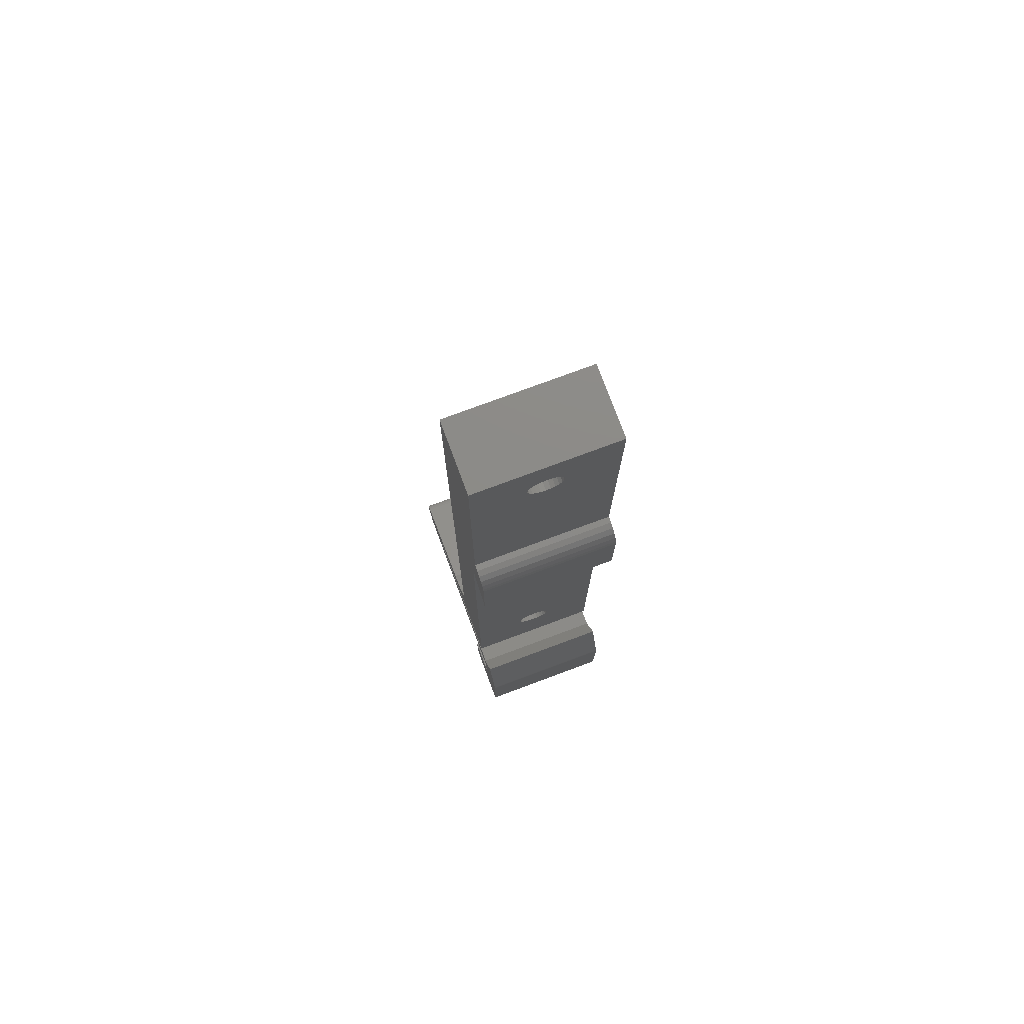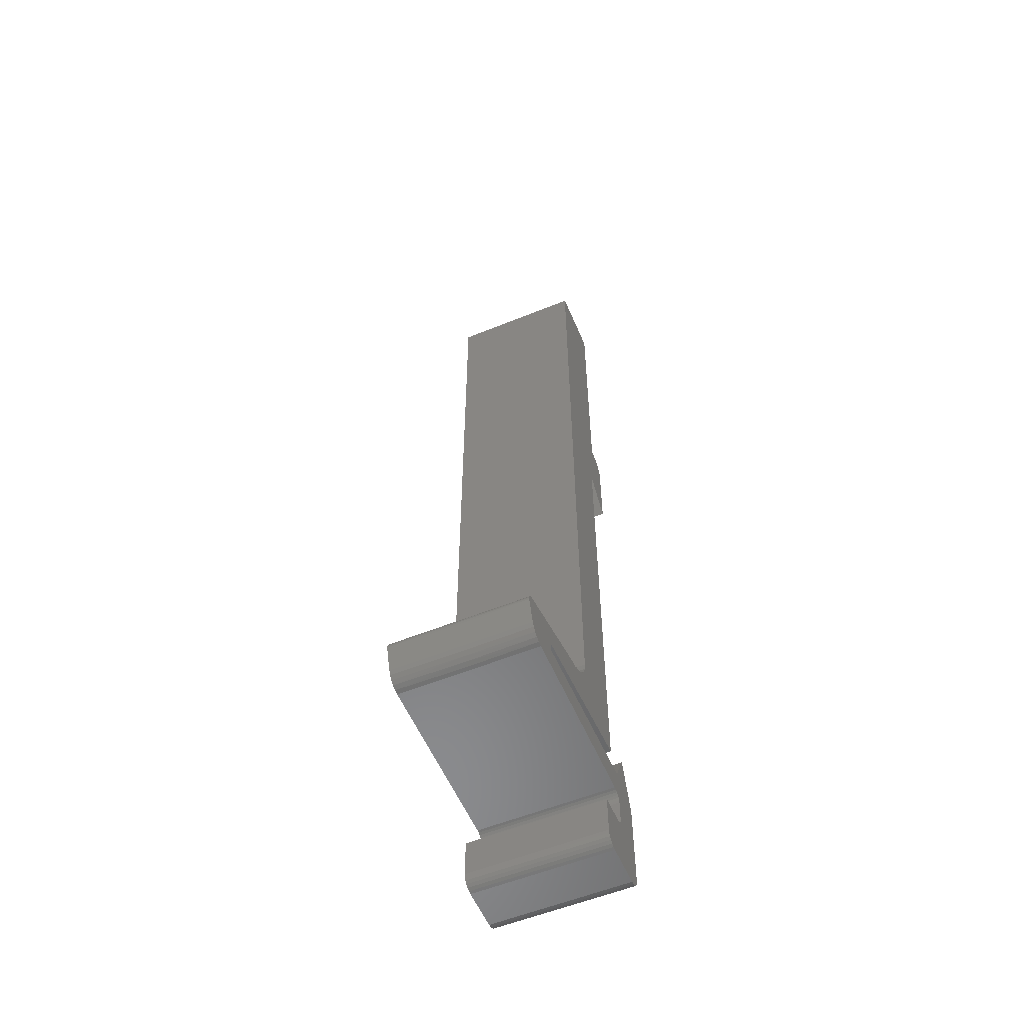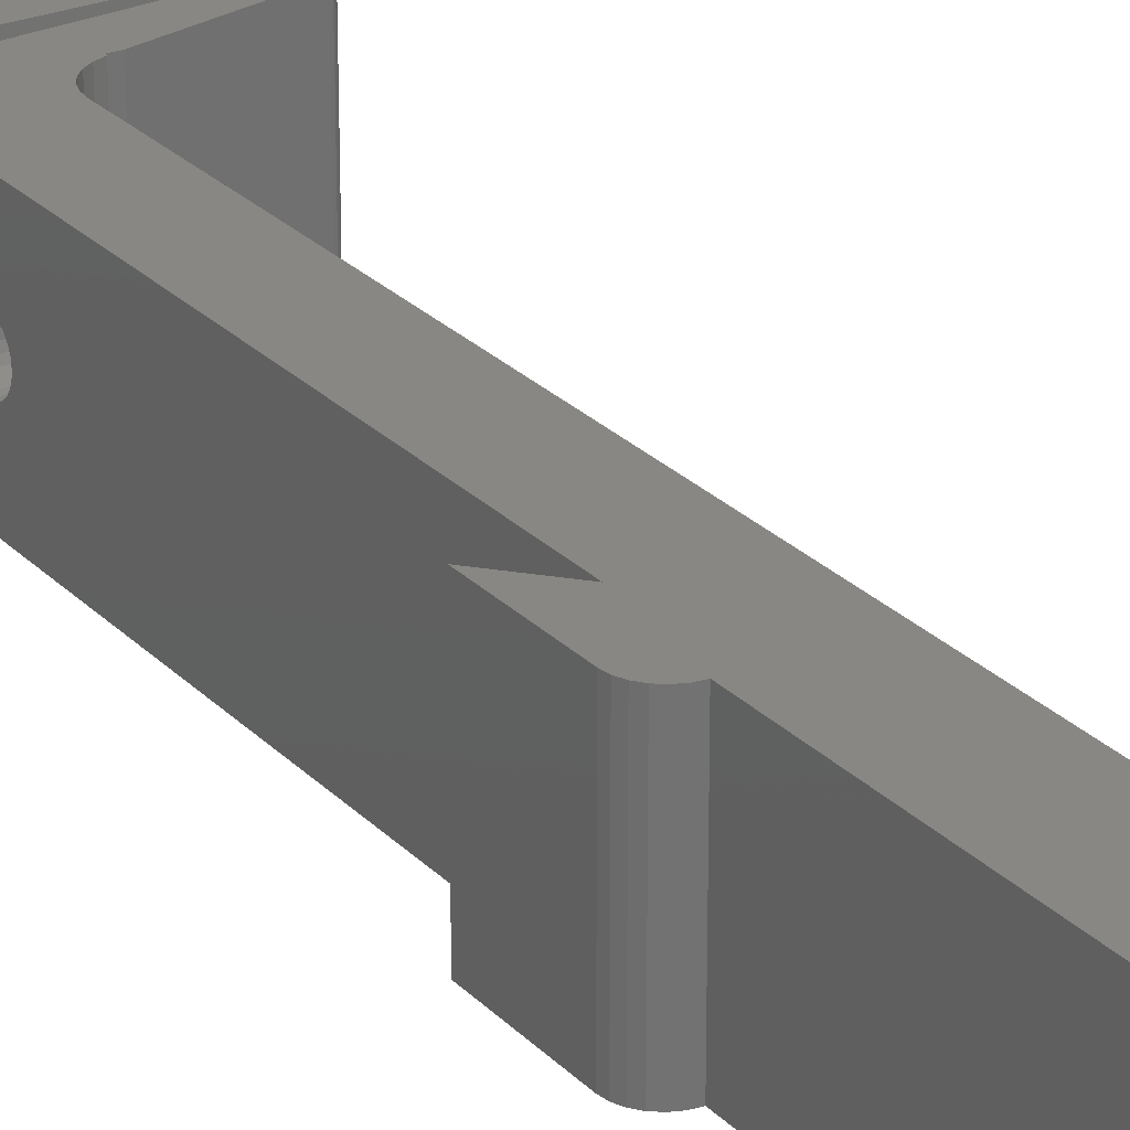
<metadata>
{"format":"stl","ext":"stl","renderer":"f3d","projection":"perspective","resolution":1024,"background":"white","views":[{"elev":76.5,"azim":-110.4,"up":"+Z"},{"elev":-56.6,"azim":113.0,"up":"+Z"},{"elev":25.4,"azim":-32.5,"up":"+Y"}]}
</metadata>
<code>
# stl→obj: 317 verts, 636 faces
v 1.671 5.409 -3.237
v 6.718 5.409 -3.237
v 1.671 5.08 -3.194
v 6.718 5.715 -3.364
v 1.671 5.715 -3.364
v 6.718 5.978 -3.566
v 1.671 5.978 -3.566
v 6.718 6.18 -3.829
v 1.671 6.18 -3.829
v 6.718 6.307 -4.135
v 1.671 6.307 -4.135
v 6.718 6.35 -4.464
v 1.671 6.35 -4.464
v 6.718 6.307 -4.793
v 1.671 6.307 -4.793
v 6.718 6.18 -5.099
v 1.67 6.18 -5.099
v 6.718 5.978 -5.362
v 1.67 5.978 -5.362
v 6.718 5.715 -5.564
v 1.67 5.715 -5.564
v 6.718 5.409 -5.691
v 1.67 5.409 -5.691
v 6.718 5.08 -5.734
v 1.67 5.08 -5.734
v 1.67 4.751 -5.691
v 6.718 4.751 -5.691
v 1.67 4.445 -5.564
v 6.718 4.445 -5.564
v 1.67 4.182 -5.362
v 6.718 4.182 -5.362
v 1.67 3.98 -5.099
v 6.718 3.98 -5.099
v 1.671 3.853 -4.793
v 6.718 3.853 -4.793
v 1.671 3.81 -4.464
v 6.718 3.81 -4.464
v 1.671 3.853 -4.135
v 6.718 3.853 -4.135
v 1.671 3.98 -3.829
v 6.718 3.98 -3.829
v 1.671 4.182 -3.566
v 6.718 4.182 -3.566
v 1.671 4.445 -3.364
v 6.718 4.445 -3.364
v 1.671 4.751 -3.237
v 6.718 4.751 -3.237
v 6.718 5.08 -3.194
v 2.275 5.409 -52.64
v 6.718 5.409 -52.64
v 2.275 5.08 -52.6
v 6.718 5.715 -52.77
v 2.274 5.715 -52.77
v 6.718 5.978 -52.97
v 2.274 5.978 -52.97
v 6.718 6.18 -53.23
v 2.274 6.18 -53.23
v 6.718 6.307 -53.54
v 2.274 6.307 -53.54
v 6.718 6.35 -53.87
v 2.274 6.35 -53.87
v 6.718 6.307 -54.2
v 2.274 6.307 -54.2
v 6.718 6.18 -54.5
v 2.274 6.18 -54.5
v 6.718 5.978 -54.76
v 2.274 5.978 -54.76
v 6.718 5.715 -54.97
v 2.274 5.715 -54.97
v 6.718 5.409 -55.09
v 2.274 5.409 -55.09
v 6.718 5.08 -55.14
v 2.274 5.08 -55.14
v 2.274 4.751 -55.09
v 6.718 4.751 -55.09
v 2.274 4.445 -54.97
v 6.718 4.445 -54.97
v 2.274 4.182 -54.76
v 6.718 4.182 -54.76
v 2.274 3.98 -54.5
v 6.718 3.98 -54.5
v 2.274 3.853 -54.2
v 6.718 3.853 -54.2
v 2.274 3.81 -53.87
v 6.718 3.81 -53.87
v 2.274 3.853 -53.54
v 6.718 3.853 -53.54
v 2.274 3.98 -53.23
v 6.718 3.98 -53.23
v 2.274 4.182 -52.97
v 6.718 4.182 -52.97
v 2.274 4.445 -52.77
v 6.718 4.445 -52.77
v 2.275 4.751 -52.64
v 6.718 4.751 -52.64
v 6.718 5.08 -52.6
v 6.726 8.935e-16 -0.03712
v 6.722 8.935e-16 -10.2
v 6.726 10.16 -0.03712
v 6.722 10.16 -10.2
v 6.718 8.935e-16 -20.36
v 6.718 10.16 -20.36
v 1.673 8.935e-16 -0.03712
v 1.673 10.16 -0.03712
v 1.668 3.339e-15 -10.2
v 1.668 10.16 -10.2
v 1.664 10.16 -20.36
v 1.664 5.784e-15 -20.36
v 13.28 -9.257e-16 -61.89
v 2.271 -1.602e-15 -60.96
v 13.28 10.16 -61.89
v 2.271 10.16 -60.96
v 13.22 -7.005e-16 -62.57
v 13.22 10.16 -62.57
v 1.246 -7.011e-16 -62.23
v 7.234 -7.008e-16 -62.4
v 1.246 10.16 -62.23
v 7.234 10.16 -62.4
v -0.02351 -8.653e-16 -59.69
v -0.02351 10.16 -59.69
v -1.243 0 -63.34
v -1.243 10.16 -63.34
v -1.295 1.017e-18 -63.66
v -1.289 1.011e-18 -63.56
v -1.295 10.16 -63.66
v -1.289 10.16 -63.56
v -1.272 10.16 -63.45
v -1.261 5.08 -63.4
v -1.272 9.935e-19 -63.45
v -1.298 -2.301e-21 -70.09
v -1.298 10.16 -70.09
v -0.2668 10.16 -71.12
v -0.2668 -2.488e-19 -71.12
v -0.5338 5.08 -71.08
v -0.5338 10.16 -71.08
v -0.7825 10.16 -70.98
v -0.7825 -2.18e-19 -70.98
v -0.7825 5.08 -70.98
v -0.5338 -2.416e-19 -71.08
v -0.996 5.08 -70.82
v -0.996 -1.796e-19 -70.82
v -1.16 5.08 -70.6
v -1.16 10.16 -70.6
v -1.263 10.16 -70.35
v -0.996 10.16 -70.82
v -1.16 -1.289e-19 -70.6
v -1.263 5.08 -70.35
v -1.263 -6.939e-20 -70.35
v 2.832 0 -71.12
v 2.832 10.16 -71.12
v 3.783 10.16 -70.17
v 3.783 4.129e-15 -70.17
v 3.751 5.08 -70.42
v 3.751 10.16 -70.42
v 3.656 10.16 -70.65
v 3.656 3.576e-15 -70.65
v 3.656 5.08 -70.65
v 3.751 3.989e-15 -70.42
v 3.505 5.08 -70.84
v 3.505 2.92e-15 -70.84
v 3.308 5.08 -70.99
v 3.308 10.16 -70.99
v 3.078 10.16 -71.09
v 3.505 10.16 -70.84
v 3.308 2.065e-15 -70.99
v 3.078 5.08 -71.09
v 3.078 1.069e-15 -71.09
v 3.785 4.129e-15 -67.31
v 3.785 10.16 -67.31
v 1.746 6.319e-16 -67.31
v 1.746 10.16 -67.31
v 1.2 -2.103e-15 -66.89
v 1.2 2.54 -66.89
v 1.181 3.647e-16 -66.75
v 1.257 2.54 -67.03
v 1.257 -1.348e-15 -67.03
v 1.346 2.54 -67.15
v 1.346 5.08 -67.15
v 1.463 5.08 -67.24
v 1.463 7.62 -67.24
v 1.6 7.62 -67.29
v 1.6 10.16 -67.29
v 1.463 10.16 -67.24
v 1.346 7.62 -67.15
v 1.257 5.08 -67.03
v 1.346 -6.543e-16 -67.15
v 1.463 2.54 -67.24
v 1.6 5.08 -67.29
v 1.463 -6.803e-17 -67.24
v 1.6 2.54 -67.29
v 1.6 3.707e-16 -67.29
v 1.346 10.16 -67.15
v 1.257 7.62 -67.03
v 1.2 5.08 -66.89
v 1.257 10.16 -67.03
v 1.2 7.62 -66.89
v 1.181 10.16 -66.75
v 1.2 10.16 -66.89
v 1.182 -1.489e-17 -65.03
v 1.182 10.16 -65.03
v 1.741 3.517e-16 -64.31
v 1.741 3.387 -64.31
v 1.936 1.825e-13 -64.28
v 1.559 3.387 -64.38
v 1.559 2.419e-16 -64.38
v 1.403 3.387 -64.5
v 1.403 6.773 -64.5
v 1.283 6.773 -64.66
v 1.283 10.16 -64.66
v 1.208 10.16 -64.84
v 1.403 10.16 -64.5
v 1.559 6.773 -64.38
v 1.403 1.444e-16 -64.5
v 1.283 3.387 -64.66
v 1.208 6.773 -64.84
v 1.283 6.577e-17 -64.66
v 1.208 3.387 -64.84
v 1.208 1.145e-17 -64.84
v 1.559 10.16 -64.38
v 1.741 6.773 -64.31
v 1.741 10.16 -64.31
v 1.936 10.16 -64.28
v 15.03 1.898e-13 -64.29
v 8.485 1.862e-13 -64.28
v 15.03 10.16 -64.29
v 8.485 10.16 -64.28
v 16.21 -2.946e-15 -63.64
v 16.21 5.08 -63.65
v 16.36 -3.146e-15 -63.32
v 15.99 -2.721e-15 -63.91
v 15.97 5.08 -63.93
v 15.99 10.16 -63.91
v 15.71 10.16 -64.11
v 16.21 10.16 -63.64
v 16.36 10.16 -63.32
v 15.71 -2.485e-15 -64.11
v 15.66 5.08 -64.14
v 15.38 10.16 -64.24
v 15.38 -2.253e-15 -64.24
v 15.32 5.08 -64.26
v 16.9 3.22e-15 -61.71
v 16.9 10.16 -61.71
v 16.56 8.052e-16 -60.87
v 16.57 3.387 -60.88
v 16.4 2.689e-16 -60.82
v 16.69 2.424e-15 -60.97
v 16.72 3.387 -60.99
v 16.72 6.773 -60.99
v 16.83 6.773 -61.13
v 16.8 10.16 -61.09
v 16.88 10.16 -61.23
v 16.69 10.16 -60.97
v 16.57 6.773 -60.88
v 16.8 5.035e-15 -61.09
v 16.83 3.387 -61.13
v 16.91 6.773 -61.3
v 16.93 10.16 -61.39
v 16.88 8.495e-15 -61.23
v 16.91 3.387 -61.3
v 16.93 6.773 -61.48
v 16.93 10.16 -61.55
v 16.93 1.261e-14 -61.39
v 16.93 3.387 -61.48
v 16.91 6.773 -61.66
v 16.93 1.716e-14 -61.55
v 16.91 3.387 -61.66
v 16.56 10.16 -60.87
v 16.4 10.16 -60.82
v 9.196 1.302e-15 -59.03
v 9.196 10.16 -59.03
v 9.196 5.681e-16 -59.03
v 8.596 5.263e-16 -59.03
v 8.596 10.16 -59.03
v 8.596 1.39e-15 -58.88
v 8.596 10.16 -58.88
v 6.718 1.223e-15 -56.48
v 6.778 1.321e-15 -57.02
v 6.718 10.16 -56.48
v 6.778 10.16 -57.02
v 6.956 1.394e-15 -57.54
v 6.956 10.16 -57.54
v 7.243 1.439e-15 -58
v 7.243 10.16 -58
v 7.625 1.454e-15 -58.39
v 7.625 10.16 -58.39
v 8.083 1.437e-15 -58.69
v 8.083 10.16 -58.69
v 6.718 10.16 -47.45
v 6.718 8.935e-16 -47.45
v 6.718 10.16 -38.42
v 6.718 8.935e-16 -38.42
v 6.718 10.16 -29.39
v 6.718 8.935e-16 -29.39
v -0.02109 10.16 -22.04
v -0.02109 7.04e-15 -22.04
v 0.03649 10.16 -21.6
v 0.03649 7.081e-15 -21.6
v 0.2049 10.16 -21.2
v 0.2049 7.008e-15 -21.2
v 0.4728 10.16 -20.85
v 0.4728 6.827e-15 -20.85
v 0.8218 10.16 -20.58
v 0.8218 6.548e-15 -20.58
v 1.228 10.16 -20.41
v 1.228 6.193e-15 -20.41
v -0.02351 5.728e-15 -27.95
v -0.02351 10.16 -27.95
v 2.286 6.292e-15 -25.41
v 2.286 10.16 -25.41
v 2.275 3.713e-16 -52.07
v 2.275 10.16 -52.07
v 2.278 2.345e-15 -43.18
v 2.278 10.16 -43.18
v 2.282 4.318e-15 -34.29
v 2.282 10.16 -34.29
v 7.848 10.16 -60.92
v 7.848 9.335e-14 -60.92
f 1 2 3
f 1 4 2
f 1 5 4
f 4 5 6
f 6 5 7
f 8 7 9
f 10 9 11
f 12 11 13
f 14 13 15
f 16 15 17
f 18 17 19
f 20 19 21
f 22 21 23
f 24 23 25
f 26 24 25
f 26 27 24
f 26 28 27
f 27 28 29
f 29 28 30
f 31 30 32
f 33 32 34
f 35 34 36
f 37 36 38
f 39 38 40
f 41 40 42
f 43 42 44
f 45 44 46
f 47 46 3
f 48 3 2
f 48 47 3
f 6 7 8
f 8 9 10
f 10 11 12
f 12 13 14
f 14 15 16
f 16 17 18
f 18 19 20
f 20 21 22
f 22 23 24
f 29 30 31
f 31 32 33
f 33 34 35
f 35 36 37
f 37 38 39
f 39 40 41
f 41 42 43
f 43 44 45
f 45 46 47
f 27 47 24
f 27 45 47
f 27 29 45
f 45 29 43
f 43 29 31
f 41 31 33
f 39 33 35
f 37 39 35
f 43 31 41
f 41 33 39
f 47 48 24
f 24 48 22
f 22 48 2
f 20 2 4
f 18 4 6
f 16 6 8
f 14 8 10
f 12 14 10
f 22 2 20
f 20 4 18
f 18 6 16
f 16 8 14
f 49 50 51
f 49 52 50
f 49 53 52
f 52 53 54
f 54 53 55
f 56 55 57
f 58 57 59
f 60 59 61
f 62 61 63
f 64 63 65
f 66 65 67
f 68 67 69
f 70 69 71
f 72 71 73
f 74 72 73
f 74 75 72
f 74 76 75
f 75 76 77
f 77 76 78
f 79 78 80
f 81 80 82
f 83 82 84
f 85 84 86
f 87 86 88
f 89 88 90
f 91 90 92
f 93 92 94
f 95 94 51
f 96 51 50
f 96 95 51
f 54 55 56
f 56 57 58
f 58 59 60
f 60 61 62
f 62 63 64
f 64 65 66
f 66 67 68
f 68 69 70
f 70 71 72
f 77 78 79
f 79 80 81
f 81 82 83
f 83 84 85
f 85 86 87
f 87 88 89
f 89 90 91
f 91 92 93
f 93 94 95
f 97 98 99
f 99 98 100
f 100 98 101
f 102 100 101
f 103 97 104
f 104 97 99
f 46 103 3
f 46 44 103
f 103 44 42
f 40 103 42
f 40 38 103
f 103 38 36
f 105 36 34
f 32 105 34
f 32 30 105
f 105 30 28
f 26 105 28
f 26 25 105
f 105 25 106
f 107 105 106
f 107 108 105
f 103 36 105
f 25 23 106
f 106 23 21
f 19 106 21
f 19 17 106
f 106 17 15
f 13 106 15
f 13 104 106
f 13 11 104
f 104 11 9
f 7 104 9
f 7 5 104
f 104 5 1
f 3 104 1
f 3 103 104
f 109 110 111
f 111 110 112
f 113 109 114
f 114 109 111
f 115 116 117
f 117 116 118
f 118 116 113
f 114 118 113
f 119 115 120
f 120 115 117
f 121 119 122
f 122 119 120
f 123 124 125
f 125 124 126
f 126 124 127
f 127 124 128
f 122 128 121
f 122 127 128
f 124 129 128
f 128 129 121
f 130 123 131
f 131 123 125
f 132 133 134
f 135 134 136
f 135 132 134
f 137 138 139
f 137 140 138
f 137 141 140
f 140 141 142
f 143 142 144
f 143 140 142
f 143 145 140
f 140 145 138
f 138 145 136
f 134 138 136
f 134 139 138
f 134 133 139
f 141 146 142
f 142 146 147
f 144 147 131
f 144 142 147
f 146 148 147
f 147 148 130
f 131 147 130
f 149 133 150
f 150 133 132
f 151 152 153
f 154 153 155
f 154 151 153
f 156 157 158
f 156 159 157
f 156 160 159
f 159 160 161
f 162 161 163
f 162 159 161
f 162 164 159
f 159 164 157
f 157 164 155
f 153 157 155
f 153 158 157
f 153 152 158
f 160 165 161
f 161 165 166
f 163 166 150
f 163 161 166
f 165 167 166
f 166 167 149
f 150 166 149
f 168 152 169
f 169 152 151
f 170 168 171
f 171 168 169
f 172 173 174
f 172 175 173
f 172 176 175
f 175 176 177
f 178 177 179
f 180 179 181
f 182 181 171
f 182 180 181
f 182 183 180
f 180 183 184
f 178 184 185
f 175 185 173
f 175 178 185
f 175 177 178
f 176 186 177
f 177 186 187
f 179 187 188
f 181 188 171
f 181 179 188
f 186 189 187
f 187 189 190
f 188 190 170
f 171 188 170
f 189 191 190
f 190 191 170
f 183 192 184
f 184 192 193
f 185 193 194
f 173 194 174
f 173 185 194
f 192 195 193
f 193 195 196
f 194 196 197
f 174 194 197
f 195 198 196
f 196 198 197
f 193 196 194
f 184 193 185
f 179 177 187
f 180 184 178
f 179 180 178
f 188 187 190
f 199 174 200
f 200 174 197
f 201 202 203
f 201 204 202
f 201 205 204
f 204 205 206
f 207 206 208
f 209 208 210
f 209 207 208
f 209 211 207
f 207 211 212
f 204 212 202
f 204 207 212
f 204 206 207
f 205 213 206
f 206 213 214
f 208 214 215
f 210 215 200
f 210 208 215
f 213 216 214
f 214 216 217
f 215 217 200
f 215 214 217
f 216 218 217
f 217 218 199
f 200 217 199
f 211 219 212
f 212 219 220
f 202 220 203
f 202 212 220
f 219 221 220
f 220 221 222
f 203 220 222
f 208 206 214
f 223 224 225
f 225 224 226
f 226 224 203
f 222 226 203
f 227 228 229
f 227 230 228
f 228 230 231
f 232 231 233
f 232 228 231
f 232 234 228
f 228 234 229
f 229 234 235
f 230 236 231
f 231 236 237
f 233 237 238
f 233 231 237
f 236 239 237
f 237 239 240
f 238 240 225
f 238 237 240
f 239 223 240
f 240 223 225
f 241 229 242
f 242 229 235
f 243 244 245
f 243 246 244
f 244 246 247
f 248 247 249
f 250 249 251
f 250 248 249
f 250 252 248
f 248 252 253
f 244 253 245
f 244 248 253
f 244 247 248
f 246 254 247
f 247 254 255
f 249 255 256
f 251 256 257
f 251 249 256
f 254 258 255
f 255 258 259
f 256 259 260
f 257 260 261
f 257 256 260
f 258 262 259
f 259 262 263
f 260 263 264
f 261 264 242
f 261 260 264
f 262 265 263
f 263 265 266
f 264 266 242
f 264 263 266
f 265 241 266
f 266 241 242
f 252 267 253
f 253 267 245
f 245 267 268
f 255 249 247
f 259 256 255
f 263 260 259
f 269 245 270
f 270 245 268
f 269 270 271
f 271 270 270
f 272 271 273
f 273 271 270
f 272 273 274
f 274 273 275
f 276 277 278
f 278 277 279
f 279 277 280
f 281 280 282
f 283 282 284
f 285 284 286
f 287 286 275
f 287 285 286
f 279 280 281
f 281 282 283
f 283 284 285
f 286 274 275
f 50 288 96
f 50 52 288
f 288 52 54
f 56 288 54
f 56 58 288
f 288 58 278
f 278 58 60
f 62 278 60
f 62 64 278
f 278 64 66
f 68 278 66
f 68 70 278
f 278 70 72
f 276 72 75
f 77 276 75
f 77 79 276
f 276 79 81
f 83 276 81
f 83 85 276
f 276 85 87
f 289 87 89
f 91 289 89
f 91 93 289
f 289 93 95
f 96 289 95
f 96 288 289
f 289 288 290
f 291 290 292
f 293 292 102
f 101 293 102
f 278 72 276
f 276 87 289
f 293 291 292
f 291 289 290
f 294 295 296
f 296 295 297
f 298 297 299
f 300 299 301
f 302 301 303
f 304 303 305
f 107 305 108
f 107 304 305
f 296 297 298
f 298 299 300
f 300 301 302
f 302 303 304
f 306 295 307
f 307 295 294
f 308 306 309
f 309 306 307
f 94 310 51
f 94 92 310
f 310 92 90
f 88 310 90
f 88 86 310
f 310 86 84
f 82 310 84
f 82 80 310
f 310 80 110
f 110 80 78
f 76 110 78
f 76 74 110
f 110 74 73
f 112 73 71
f 69 112 71
f 69 67 112
f 112 67 65
f 311 65 63
f 61 311 63
f 61 59 311
f 311 59 57
f 55 311 57
f 55 53 311
f 311 53 49
f 51 311 49
f 51 310 311
f 311 310 312
f 313 312 314
f 315 314 308
f 309 315 308
f 110 73 112
f 112 65 311
f 311 312 313
f 313 314 315
f 311 278 112
f 311 288 278
f 311 313 288
f 288 313 290
f 290 313 315
f 292 315 309
f 102 309 107
f 106 102 107
f 106 100 102
f 106 104 100
f 100 104 99
f 290 315 292
f 307 294 309
f 309 294 107
f 107 294 304
f 304 294 302
f 302 294 300
f 300 294 298
f 298 294 296
f 102 292 309
f 278 279 112
f 112 279 281
f 283 112 281
f 283 316 112
f 283 285 316
f 316 285 287
f 273 287 275
f 273 316 287
f 273 270 316
f 273 270 270
f 270 268 316
f 316 268 267
f 111 267 235
f 114 235 234
f 232 114 234
f 232 233 114
f 114 233 238
f 225 114 238
f 225 226 114
f 114 226 118
f 118 226 222
f 117 222 221
f 219 117 221
f 219 211 117
f 117 211 122
f 120 117 122
f 235 267 242
f 242 267 252
f 250 242 252
f 250 251 242
f 242 251 257
f 261 242 257
f 111 235 114
f 118 222 117
f 211 209 122
f 122 209 125
f 127 125 126
f 127 122 125
f 209 210 125
f 125 210 200
f 197 125 200
f 197 131 125
f 197 198 131
f 131 198 195
f 192 131 195
f 192 183 131
f 131 183 132
f 135 131 132
f 135 136 131
f 131 136 145
f 143 131 145
f 143 144 131
f 183 182 132
f 132 182 150
f 150 182 171
f 151 171 169
f 151 150 171
f 151 163 150
f 151 162 163
f 151 164 162
f 151 155 164
f 151 154 155
f 267 111 316
f 316 111 112
f 314 293 308
f 314 291 293
f 314 312 291
f 291 312 289
f 289 312 310
f 276 310 110
f 277 110 280
f 277 276 110
f 289 310 276
f 109 317 110
f 109 243 317
f 109 229 243
f 109 113 229
f 229 113 223
f 239 229 223
f 239 236 229
f 229 236 230
f 227 229 230
f 223 113 224
f 224 113 116
f 203 116 115
f 201 115 205
f 201 203 115
f 224 116 203
f 119 121 115
f 115 121 213
f 205 115 213
f 129 123 121
f 129 124 123
f 130 174 123
f 130 172 174
f 130 176 172
f 130 186 176
f 130 189 186
f 130 133 189
f 130 139 133
f 130 137 139
f 130 141 137
f 130 146 141
f 130 148 146
f 189 133 191
f 191 133 149
f 170 149 152
f 168 170 152
f 149 167 152
f 152 167 165
f 160 152 165
f 160 156 152
f 152 156 158
f 170 191 149
f 174 199 123
f 123 199 218
f 216 123 218
f 216 121 123
f 216 213 121
f 229 241 243
f 243 241 246
f 246 241 254
f 254 241 258
f 258 241 262
f 262 241 265
f 243 245 317
f 317 245 269
f 272 269 271
f 272 317 269
f 272 286 317
f 272 274 286
f 286 284 317
f 317 284 282
f 110 282 280
f 110 317 282
f 293 101 308
f 308 101 108
f 295 108 305
f 303 295 305
f 303 301 295
f 295 301 299
f 297 295 299
f 108 101 105
f 105 101 98
f 103 98 97
f 103 105 98
f 308 108 295
f 306 308 295

</code>
